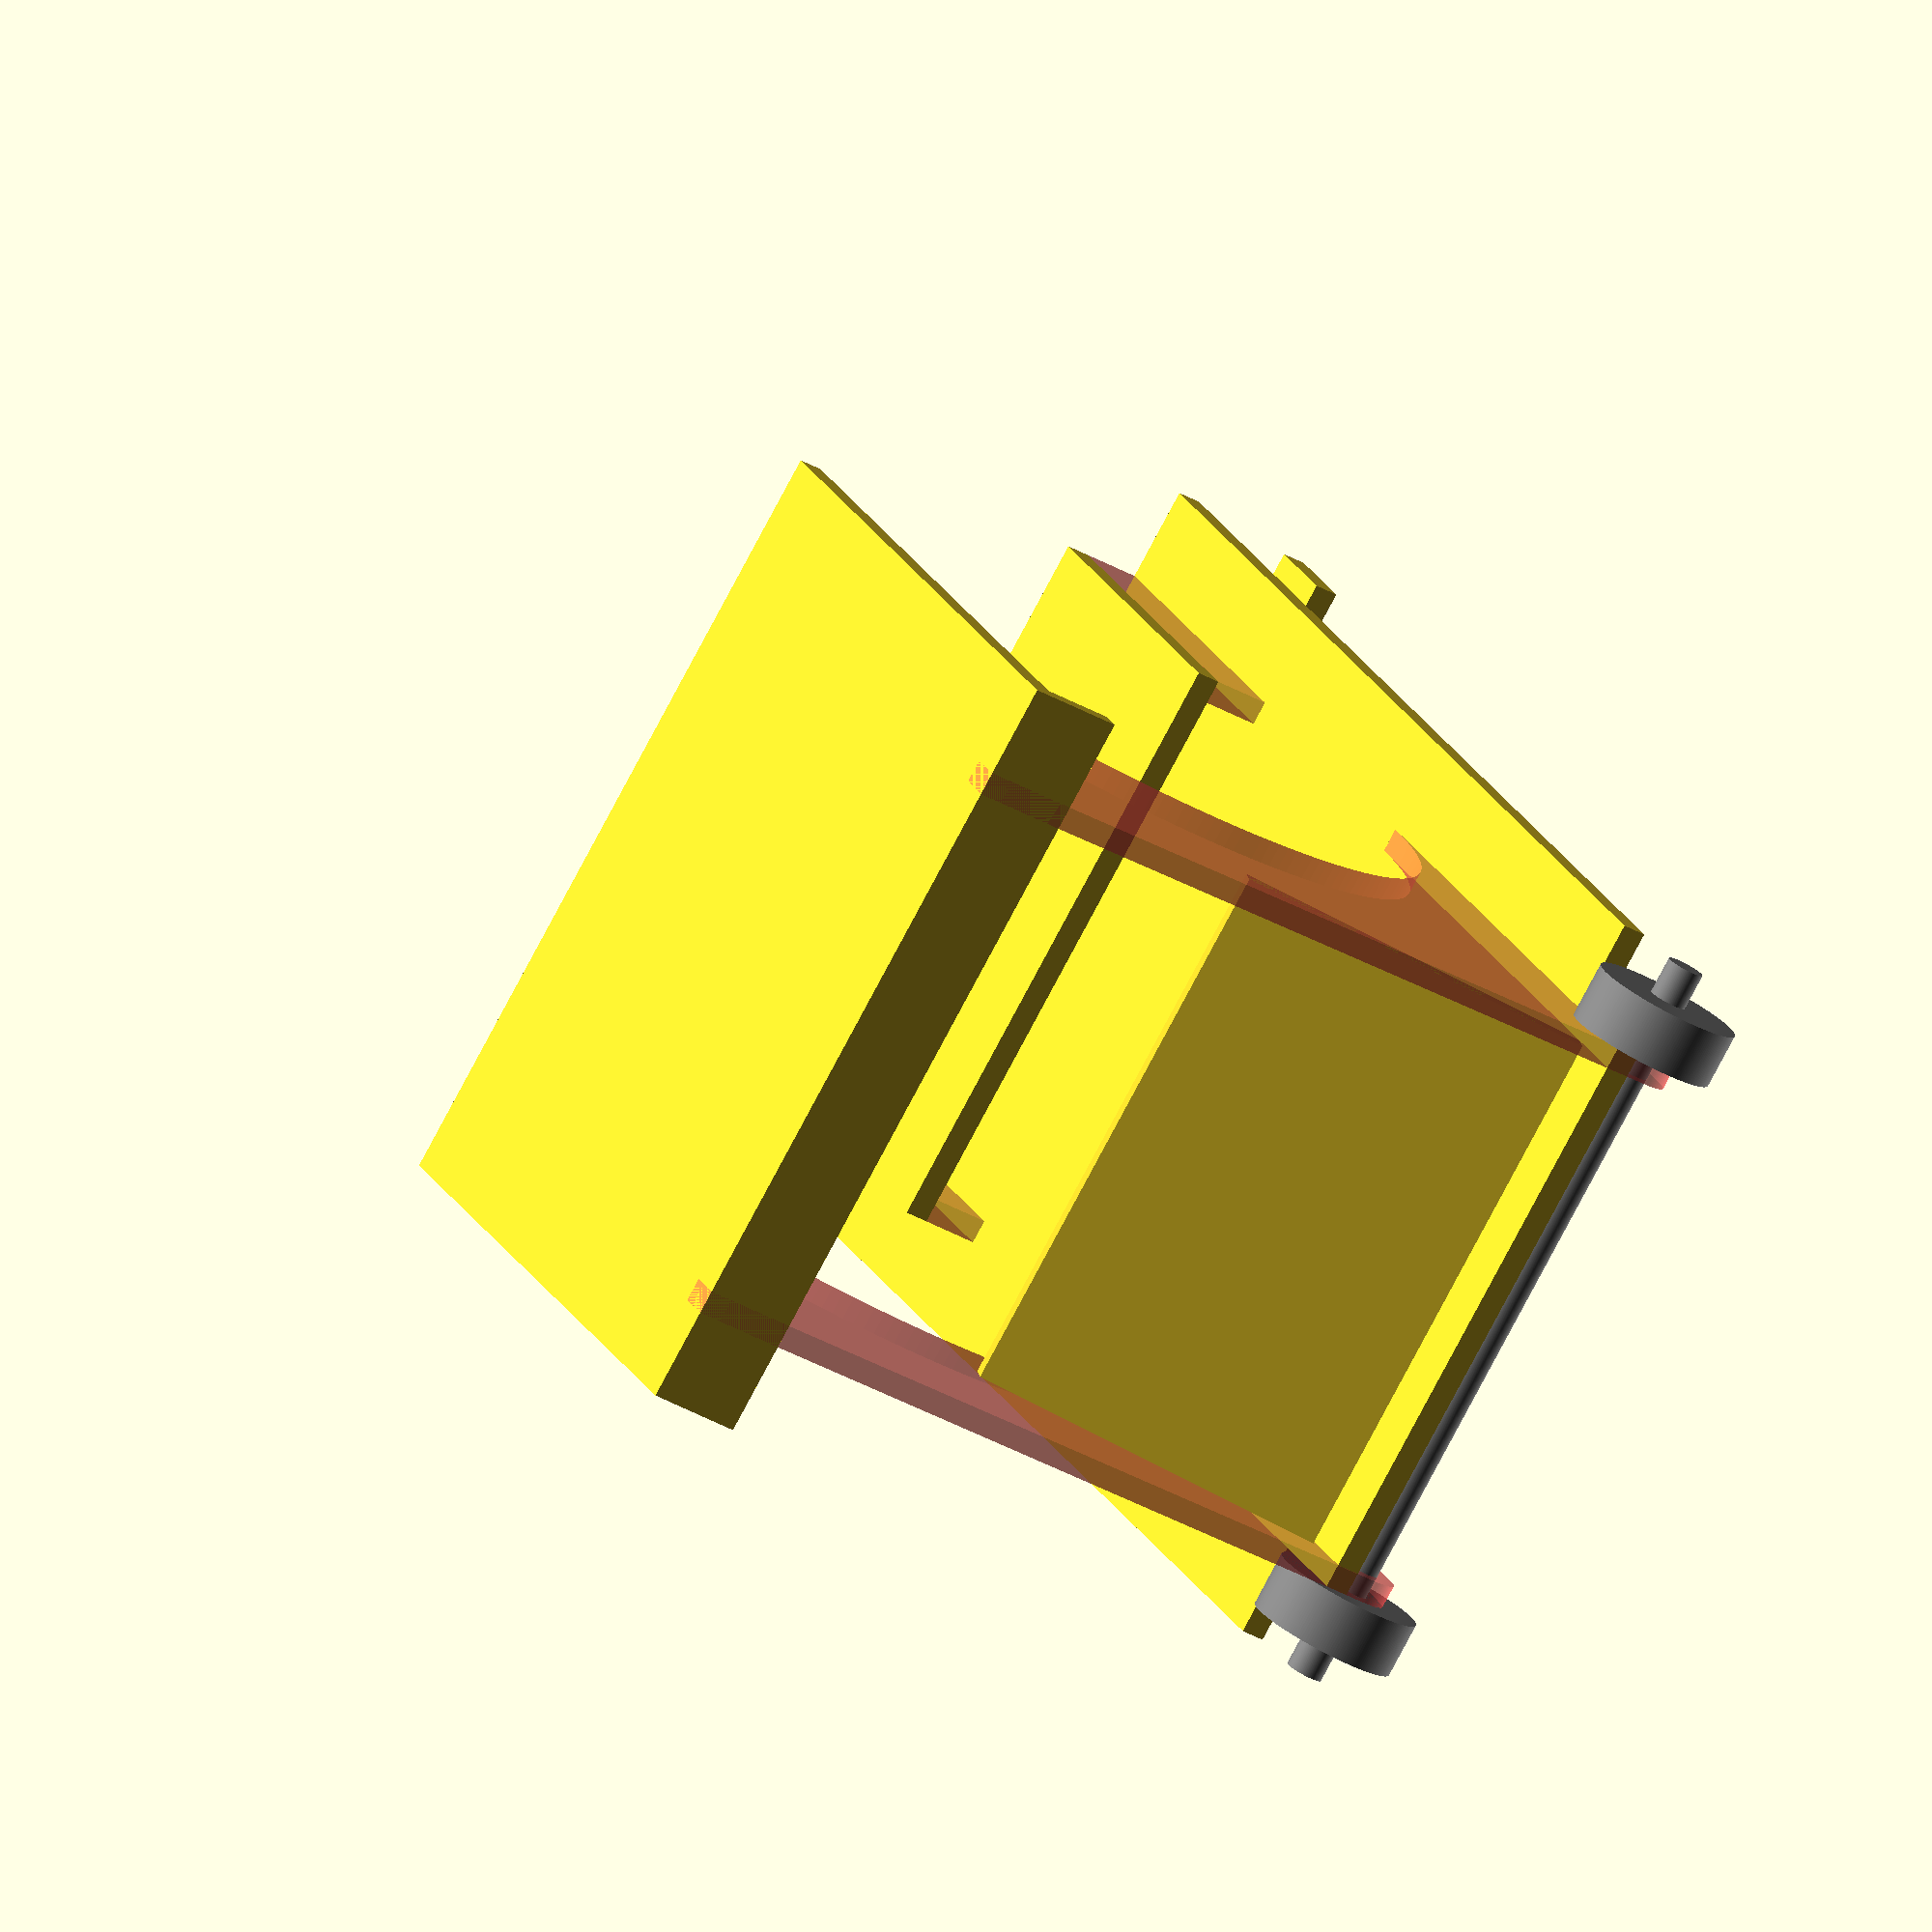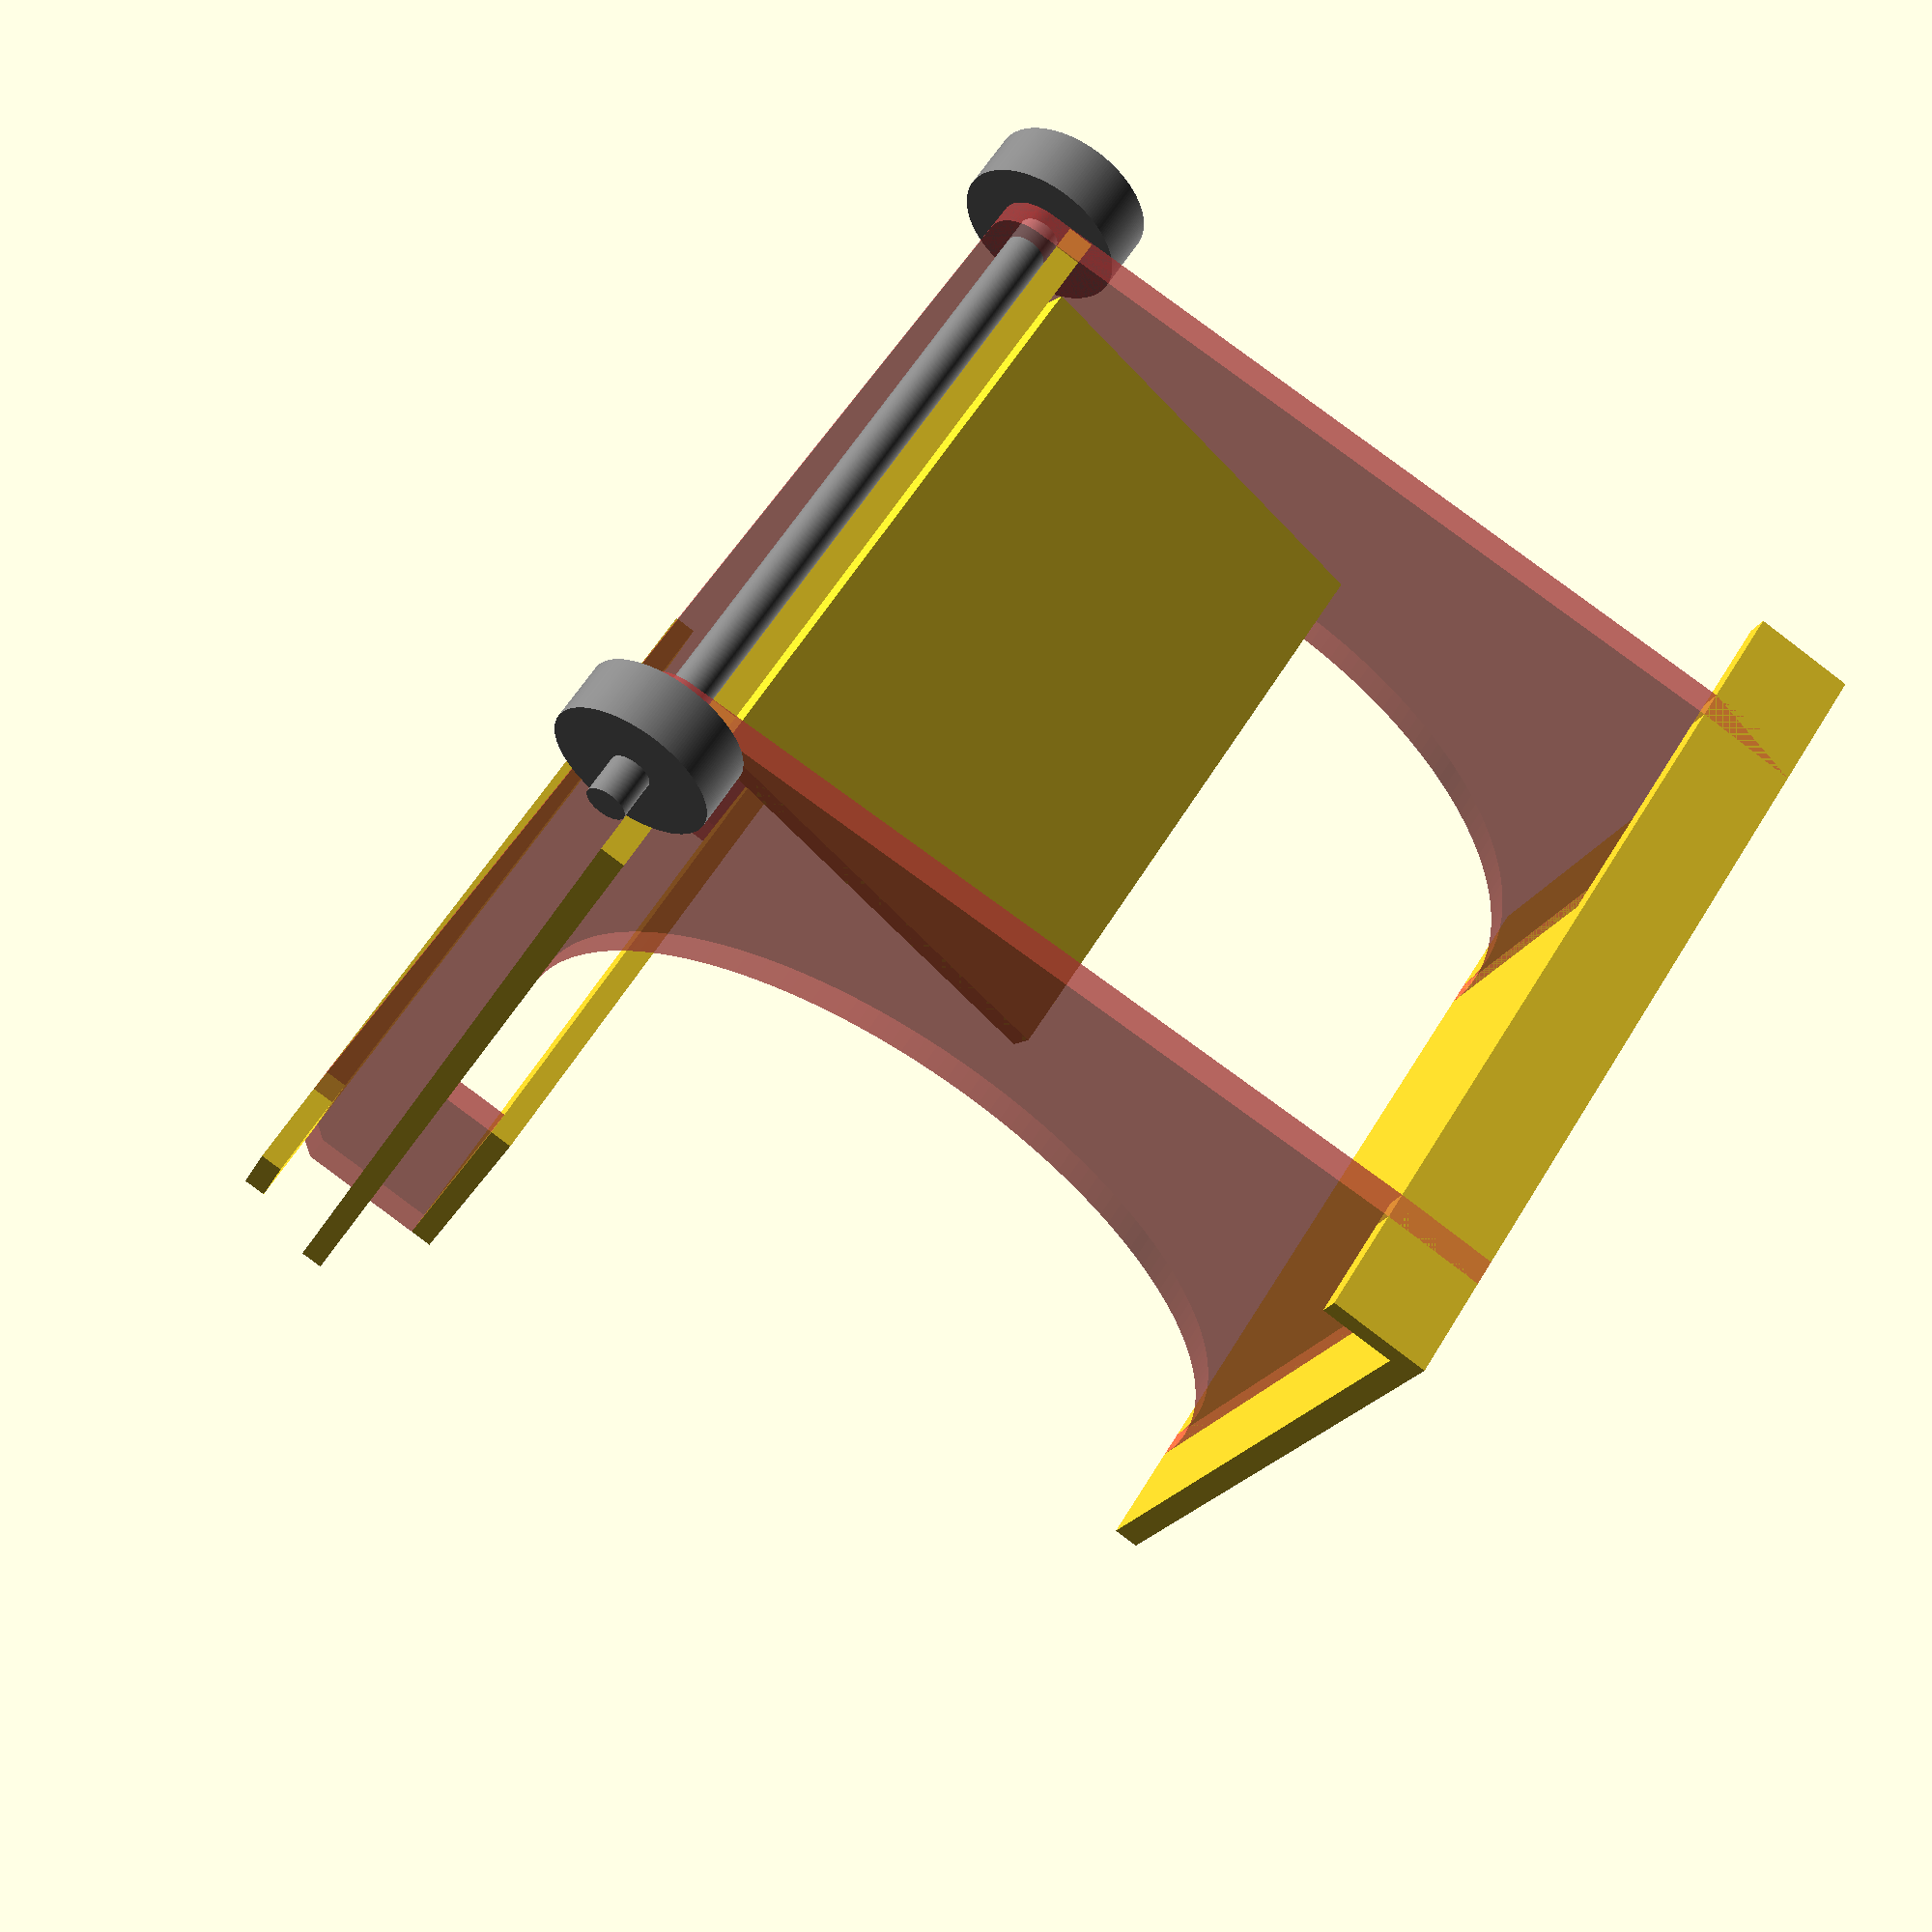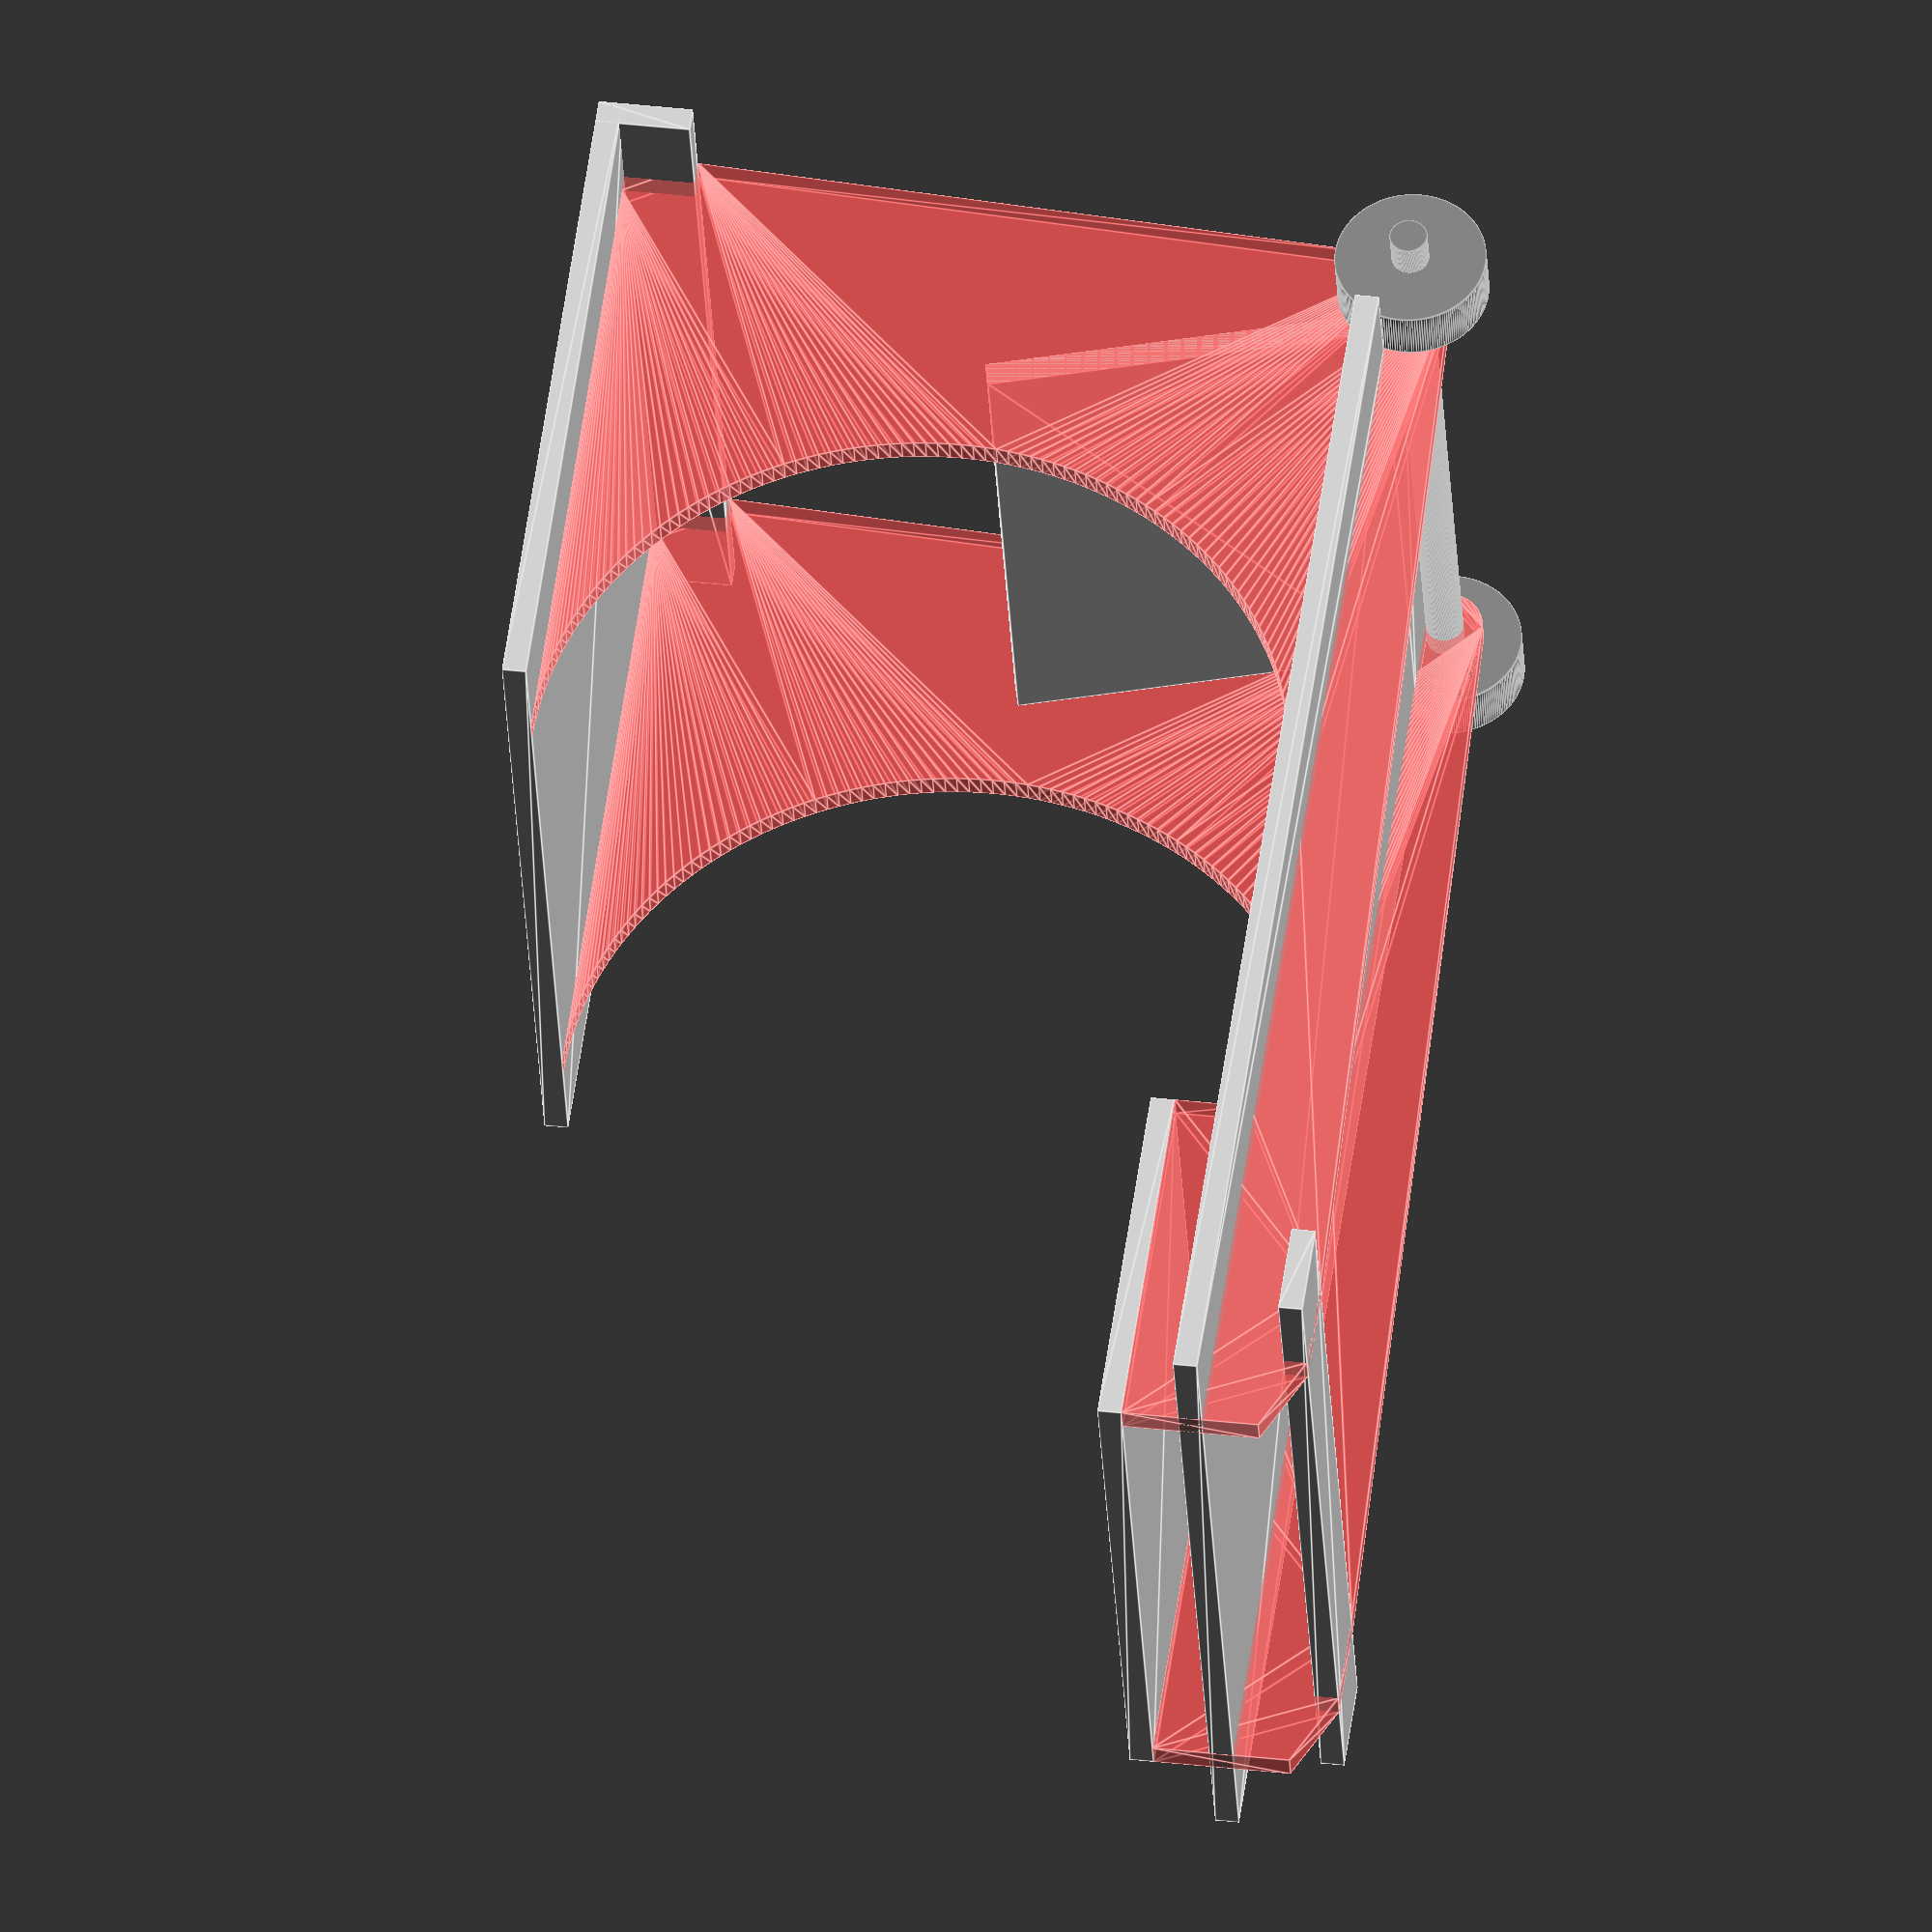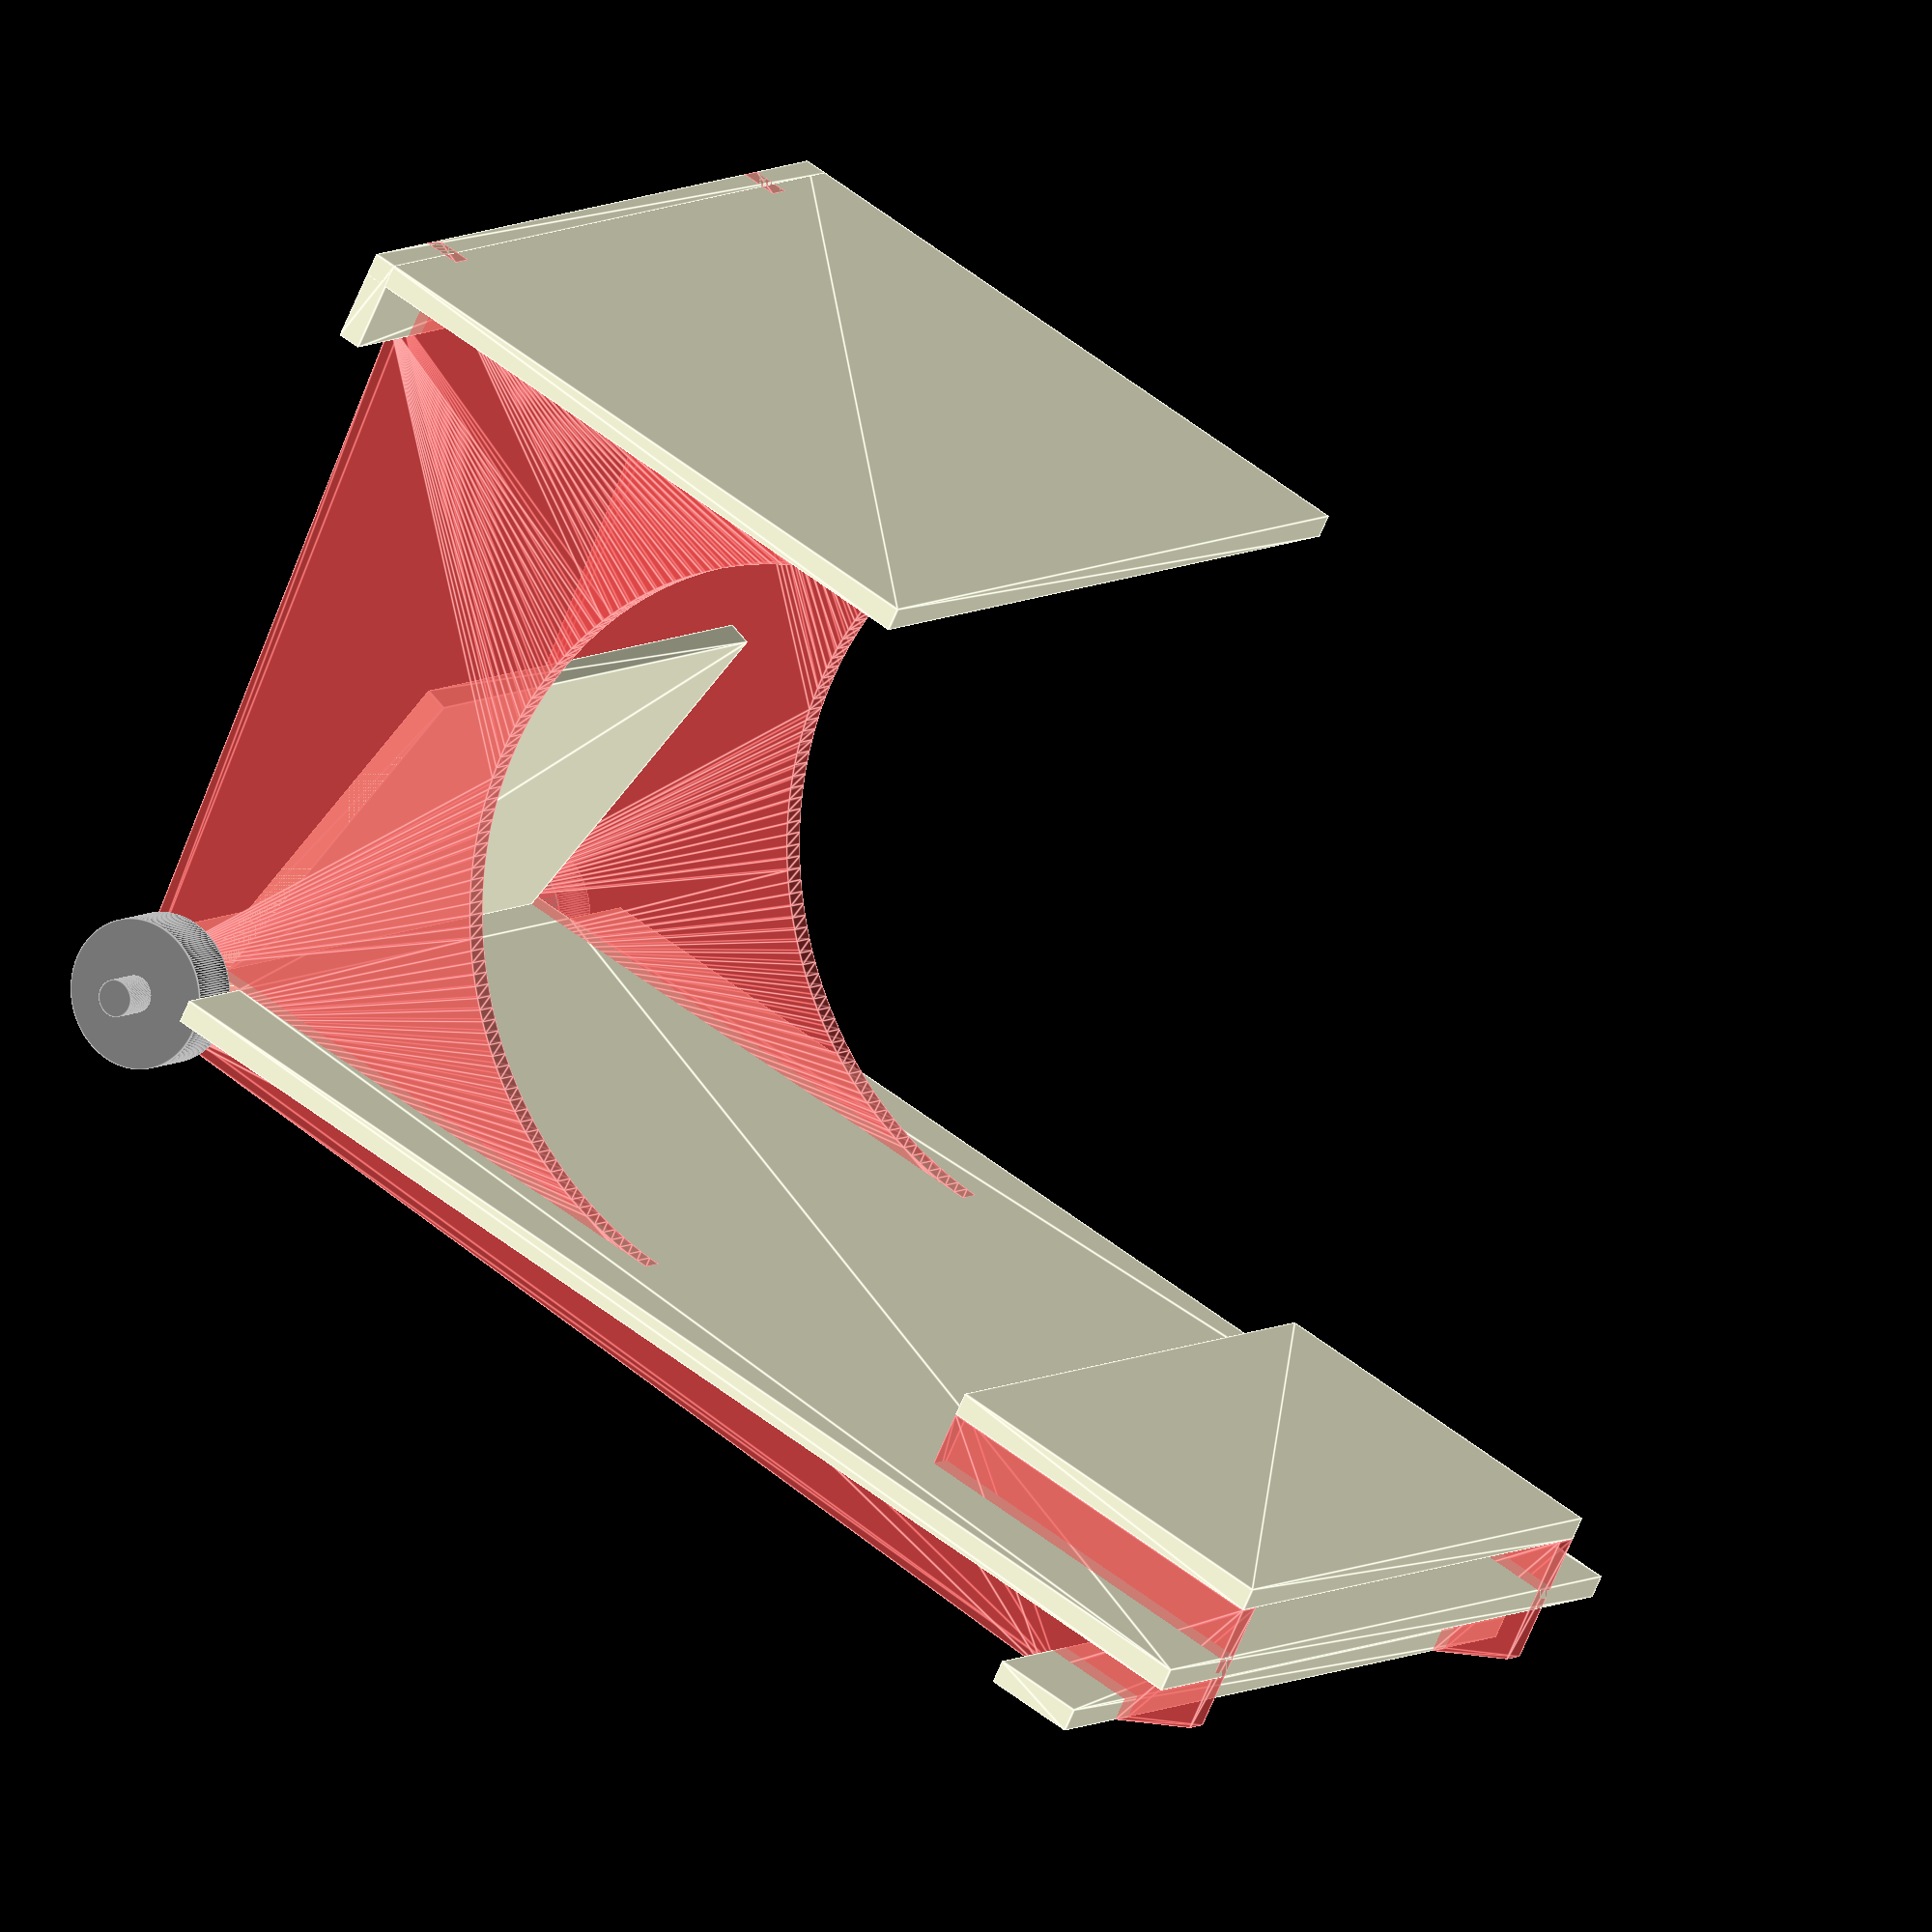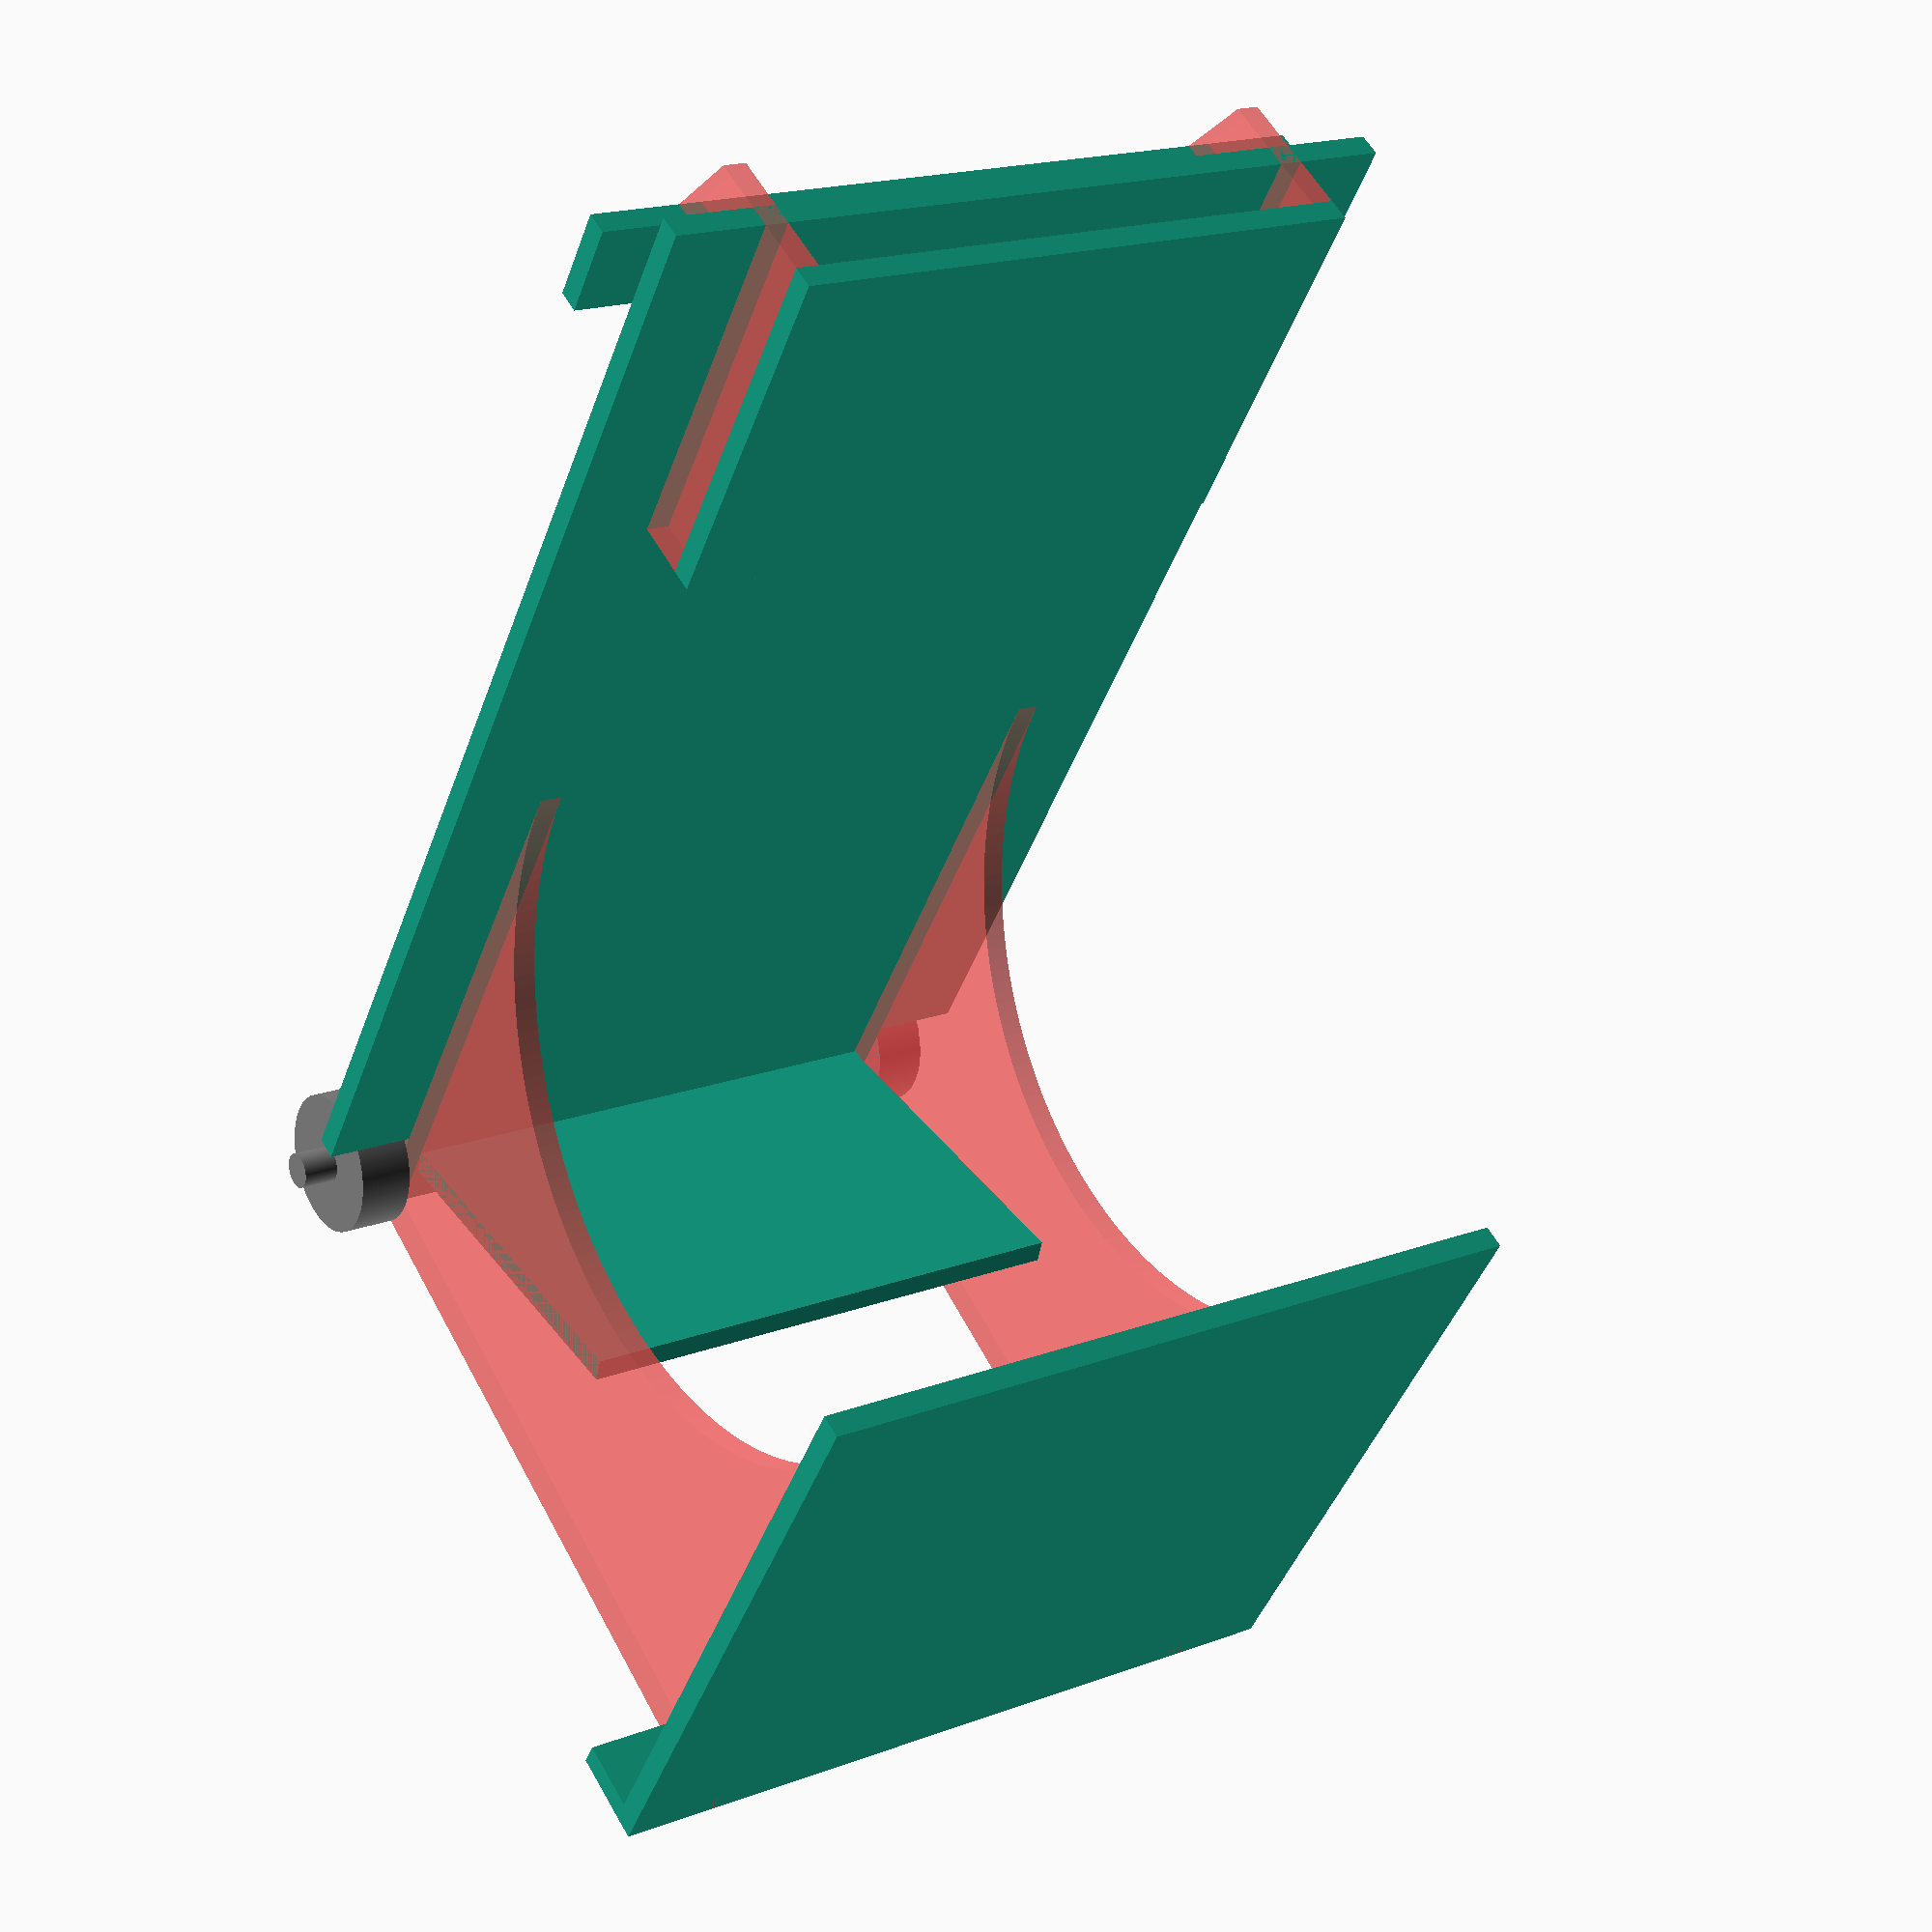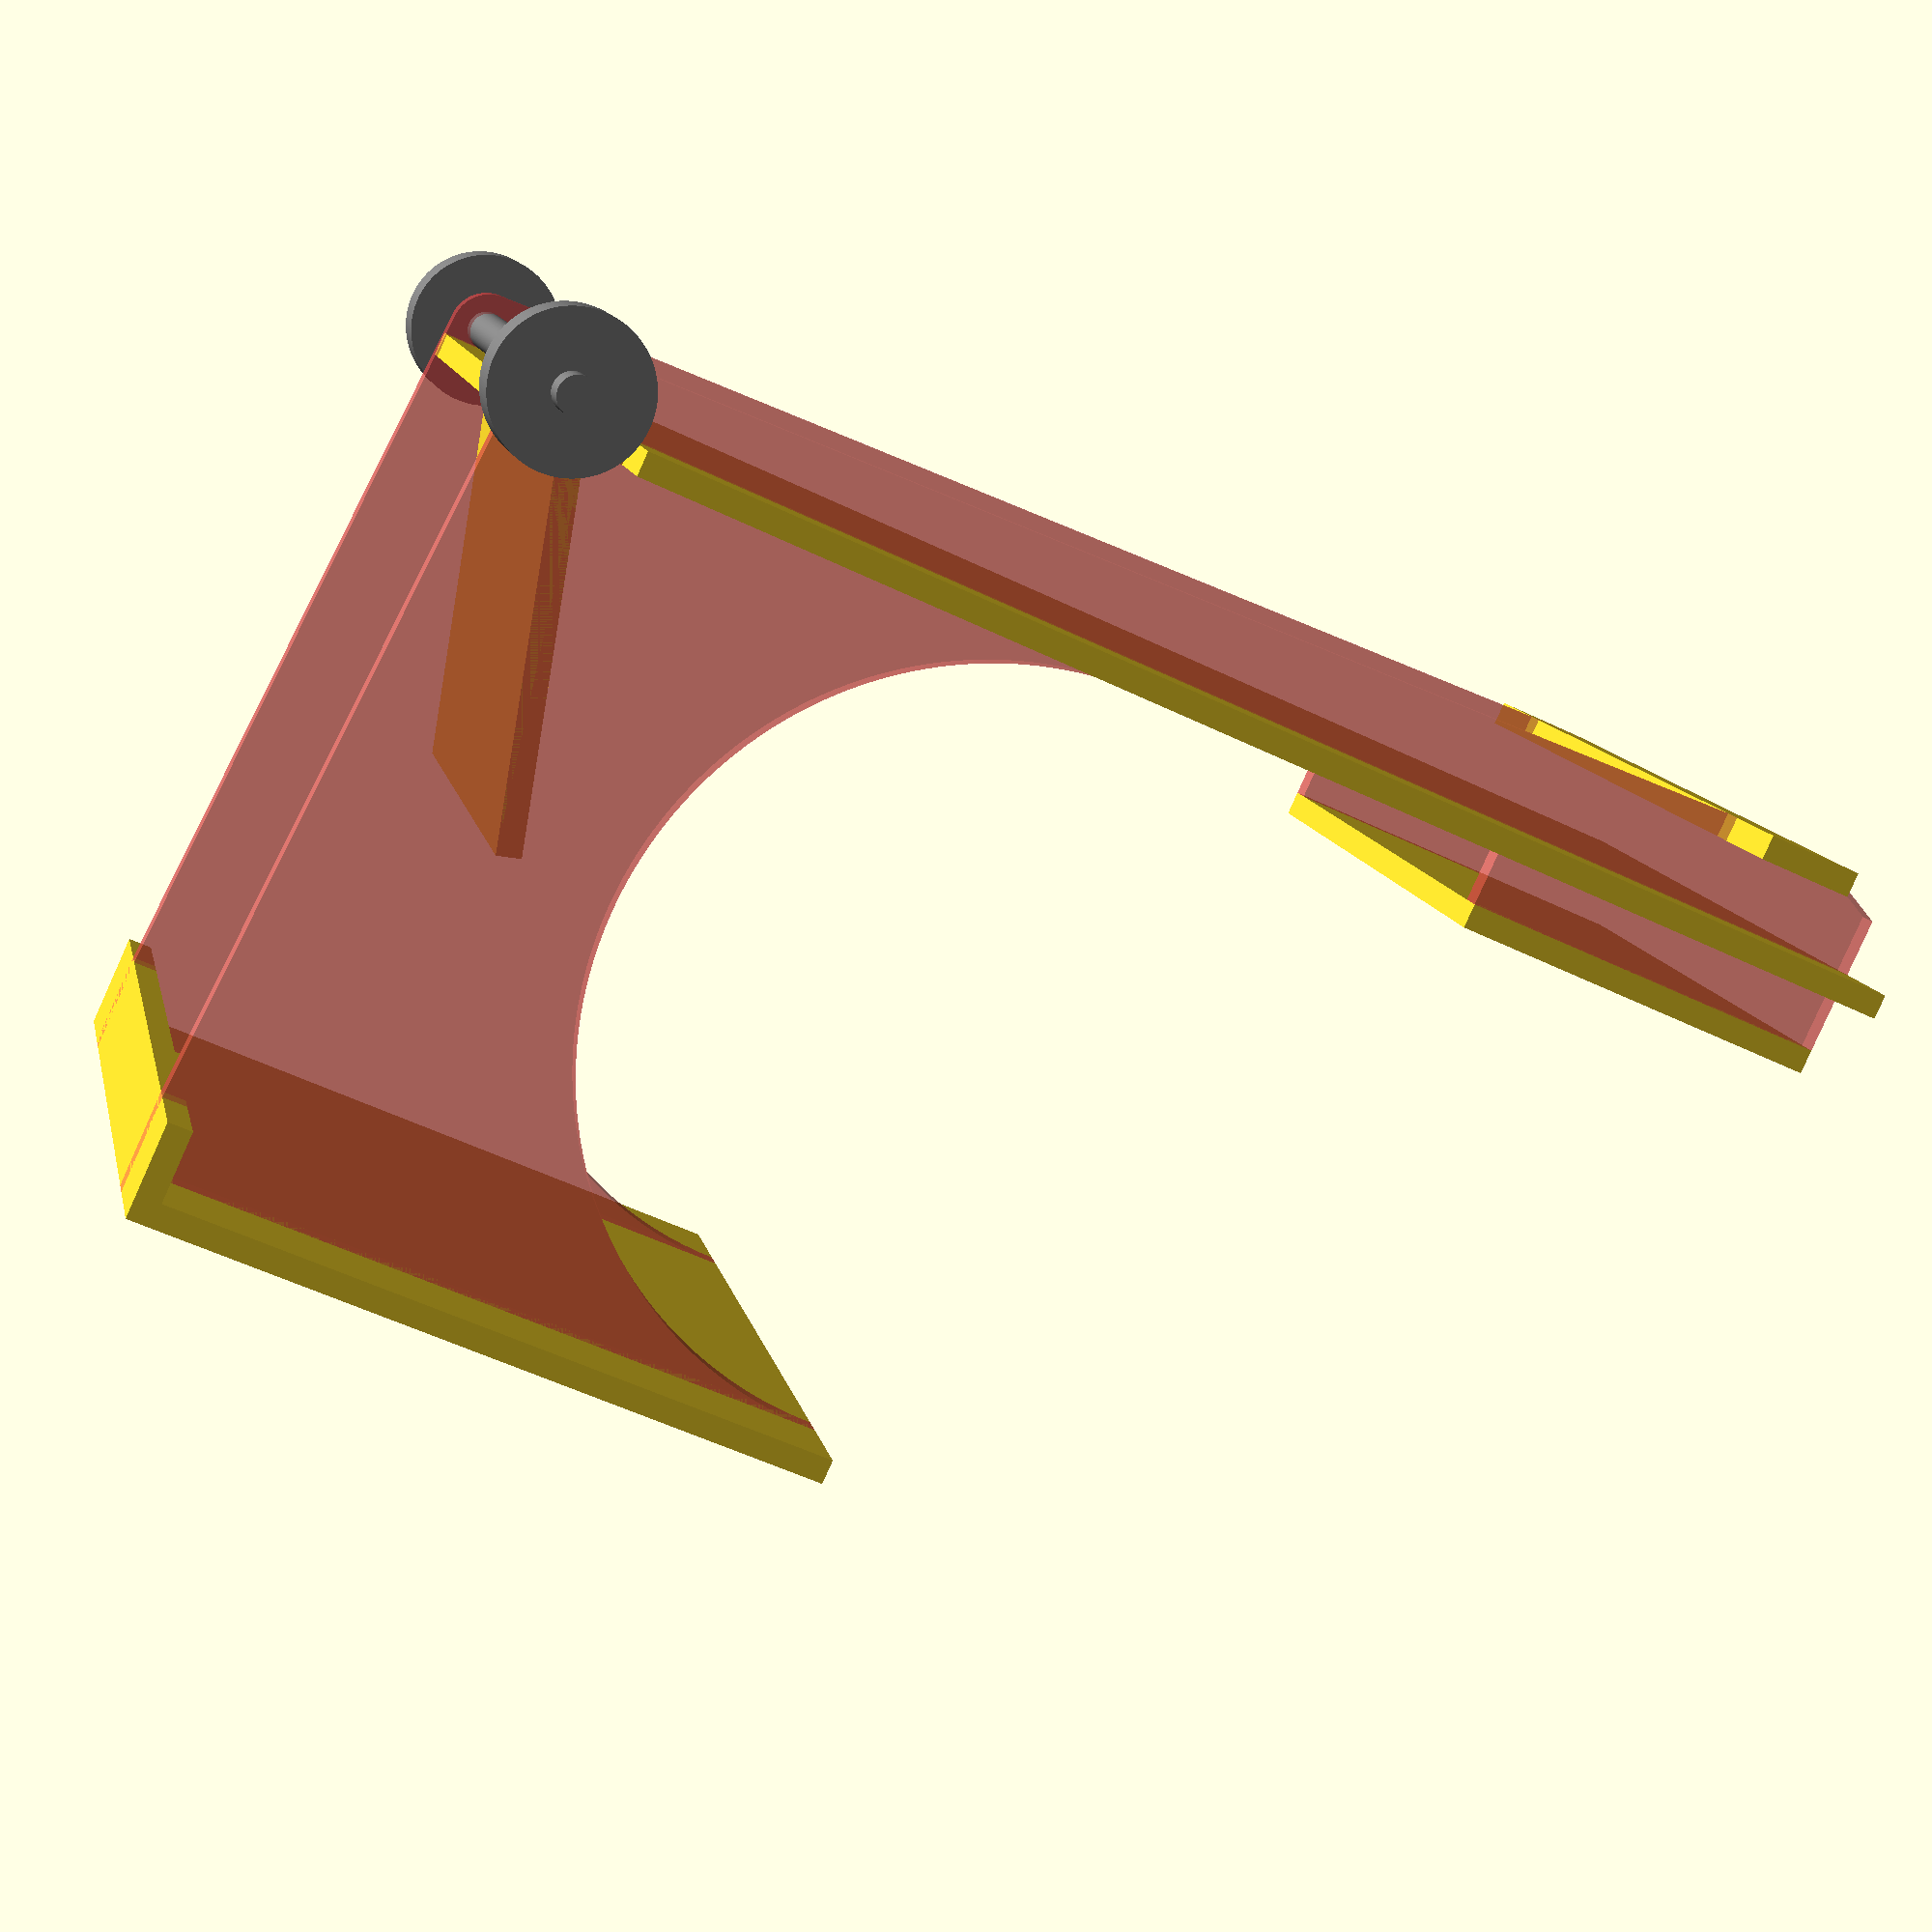
<openscad>
in=25.4;
wood=0.5*in;
pad=0.1;
//thickness below platform
base_z=50;

$fn=200;

//how much room for legs 
//space between frame rails 
legs_y=300;

seat_x=200;
seat_y=legs_y+wood*2;
seat=[seat_x,seat_y];
// height above patform
seat_z=30;

seat_angle=10;


// distance from front of seat to pedal board
legs_x=500;

// distance from platform to bottom of desk
legs_z=400;


// extra platform space outside of rail
rail_wall=50;

floor_gap=20;

platform_y=wood*2+legs_y+rail_wall*2;
platform_x=seat_x+legs_x+wood+rail_wall;
platform=[platform_x-floor_gap,platform_y];
platform_translate=[0,0,base_z];

seat_to_wheel_x=200;

desk_x=platform_x-seat_x-seat_to_wheel_x;
desk_y=platform_y;
desk=[desk_x,desk_y];
desk_z=base_z+wood+legs_z;
desk_translate=[seat_x+seat_to_wheel_x,0,desk_z];

pedal_x=legs_y;
pedal_y=200;
pedal=[pedal_x,pedal_y];
pedal_angle=15;

backboard_x=legs_y;
backboard_y=legs_z-pedal_y;
backboard=[backboard_x,backboard_y];
backboard_translate=[0,0,0];

cross_x=platform_x-desk_x/3-wood*2;
cross_y=legs_y-wood*2;
cross_diagonal=sqrt(cross_x*cross_x+cross_y*cross_y);
cross_angle=atan(cross_y/cross_x);

seat_translate=[0,platform_y/2-seat_y/2,base_z+wood+seat_z];

shifter_x=desk_x+60;
shifter_y=90;
shifter=[shifter_x,shifter_y];
shifter_z=desk_z-90;
shifter_translate=[platform_x-shifter_x,-shifter_y+rail_wall,shifter_z];

wheel=80;
wheel_h=30;
inner_wheel=wheel-floor_gap*2;
axle=20;

foot=50;

module wheel() {
    rotate([90,0,0])
    cylinder(d=wheel,h=wheel_h);
}

module wheels() {
    translate([platform_x-wheel/2,rail_wall,wheel/2])
    wheel();
    translate([platform_x-wheel/2,wheel_h+platform_y-rail_wall,wheel/2])
    wheel();
    translate([platform_x-wheel/2,0,wheel/2])
    rotate([-90,0,0])
    cylinder(d=axle,h=platform_y);
}

module shifter() {
    square([shifter_x,shifter_y]);
}

module shifter_3d() {
    translate(shifter_translate)
    wood()
    shifter();
}


module cross() {
    square([cross_diagonal,base_z]);
}

module cross_top() {
    square([cross_diagonal,base_z]);
}

module cross_bottom() {
    square([cross_diagonal,base_z]);
}

module cross_3d() {
    translate([wood,rail_wall+wood*2])
    cross_box();
}

module cross_box() {
    rotate([0,0,cross_angle])
    translate([0,wood/2,0])
    rotate([90,0,0])
    wood()
    cross_top();

    translate([0,cross_y,0])
    rotate([0,0,-cross_angle])
    translate([0,wood/2,0])
    rotate([90,0,0])
    wood()
    cross_bottom();
}

module desk() {
    square(desk);
}

module wood() {
    linear_extrude(height=wood)
    children();
}

module desk_3d() {
    translate(desk_translate)
    wood()
    desk();
}

module platform() {
    difference() {
        square(platform);
        translate([platform_x-wheel,-pad])
        square([wheel+pad,rail_wall+pad]);
        translate([platform_x-wheel,platform_y-rail_wall])
        square([wheel+pad,rail_wall+pad]);
    }
}

module platform_3d() {
    translate(platform_translate)
    wood()
    platform();
}

module seat() {
    square(seat);
}

module seat_3d() {
    translate(seat_translate)
    wood()
    seat();
}

module pedal() {
    square(pedal);
}

module pedal_3d() {
    translate([platform_x-wood-rail_wall,platform_y/2-pedal_x/2,base_z+wood])
    rotate([0,-pedal_angle,0])
    rotate([0,90,0])
    rotate([0,0,90])
    wood()
    pedal();
}

module rail_max() {
    square([platform_x,desk_z]);
}

module seat_shadow() {
    translate([0,floor_gap])
    square([seat_x,base_z+wood+seat_z-floor_gap]);
}


module rail() {
    seat_shadow();
    difference() {
        translate([0,floor_gap])
        square([platform_x-floor_gap,desk_z-floor_gap]);
        translate([-desk_x,base_z])
        rail_max();
        translate([seat_x+seat_to_wheel_x,legs_z/2+base_z+wood])
        circle(d=legs_z);
        translate([platform_x-wheel/2,-pad])
        square([wheel/2+pad,wheel/2+pad]);
    }
    hull() {
        inner_wheel();
        rail_foot();
        base();
    }
    hull() {
        rail_backboard_foot();
        inner_wheel();
    }
}

module rail_backboard_foot() {
    translate([platform_x-floor_gap,foot_z])
   square([floor_gap,foot]); 
}

module base() {
    translate([0,floor_gap])
    square([platform_x-wheel/2,base_z-floor_gap]);
}

foot_x=seat_x/3-foot/2;
foot_z=desk_z-foot+wood;

module rail_foot() {
    translate([foot_x,0])
    square([foot,floor_gap]);
}

module inner_wheel() {
    translate([platform_x-wheel/2,wheel/2])
    circle(d=inner_wheel);
}

module foot() {
    square([foot,platform_y]);
}

module backboard_foot() {
    foot();
}

module backboard_foot_3d() {
    translate([platform_x,0,foot_z])
    rotate([0,-90,0])
    wood()
    backboard_foot();
}

module foot_3d() {
    translate([foot_x,0])
    wood()
    foot();
}

module rail_3d() {
    rail_3d_side();
    translate([0,legs_y+wood,0])
    rail_3d_side();
}

module rail_3d_side() {
    translate([0,wood+rail_wall,0])
    rotate([90,0,0])
    #wood()
    rail();
}

module backboard() {
    square(backboard);
}

module backboard_3d() {
    translate([platform_x-wood-rail_wall,platform_y/2-pedal_x/2,base_z+wood+pedal_y])
    rotate([0,90,0])
    rotate([0,0,90])
    wood()
    backboard();
}

// RENDER jpg
module assembled() {
    desk_3d();
    platform_3d();
    seat_3d();
    pedal_3d();
    rail_3d();
    //backboard_3d();
    backboard_foot_3d();
    foot_3d();
    //shifter_3d();
    //cross_3d();

    color("gray")
    wheels();
}

// RENDER gif
module rotating() {
    rotate([0,0,$t*360])
    assembled();
}

assembled();

</openscad>
<views>
elev=38.7 azim=54.0 roll=54.4 proj=o view=wireframe
elev=263.4 azim=301.7 roll=307.2 proj=p view=wireframe
elev=324.6 azim=200.5 roll=98.6 proj=o view=edges
elev=247.0 azim=35.2 roll=202.6 proj=o view=edges
elev=302.5 azim=111.8 roll=330.7 proj=p view=wireframe
elev=83.3 azim=13.1 roll=155.8 proj=p view=solid
</views>
